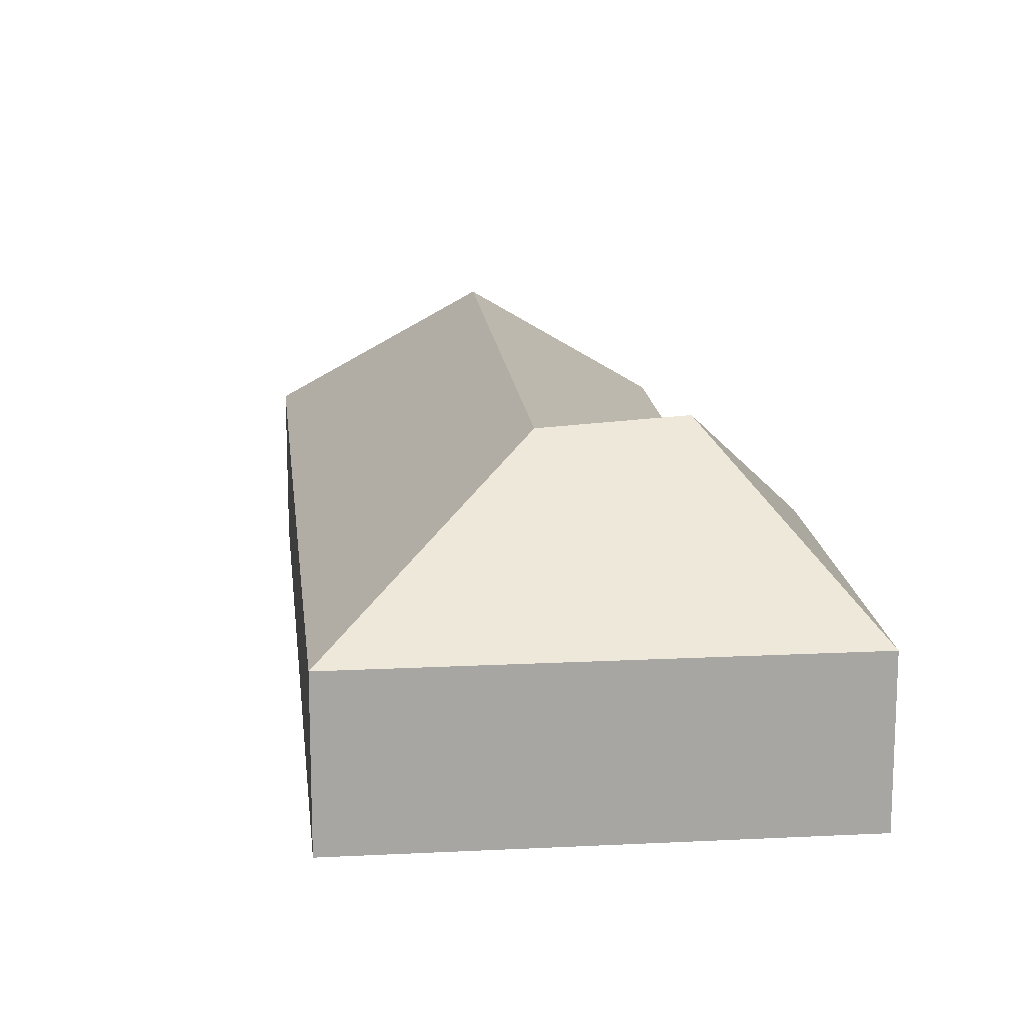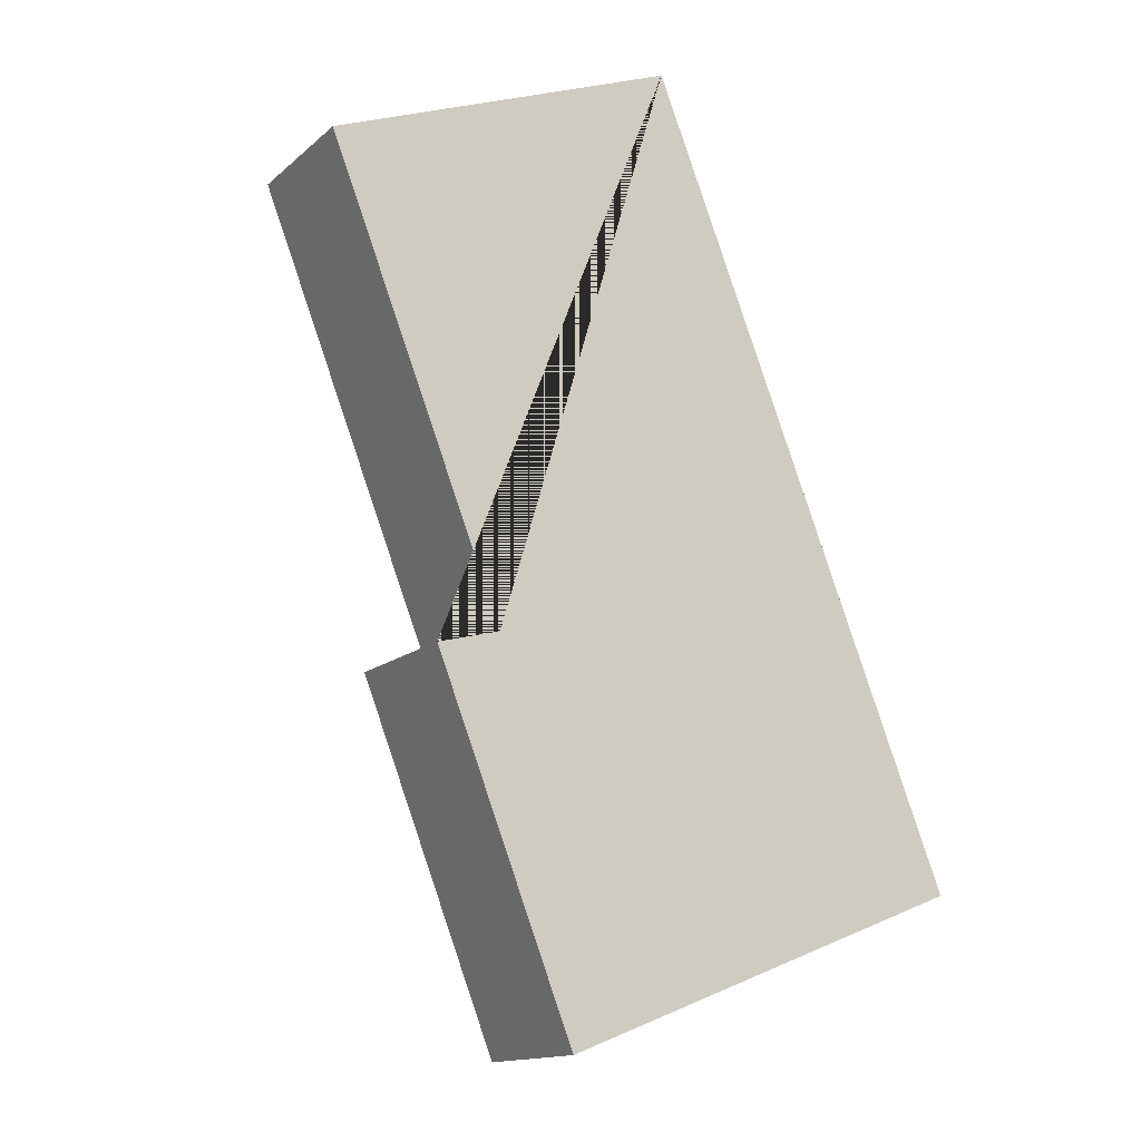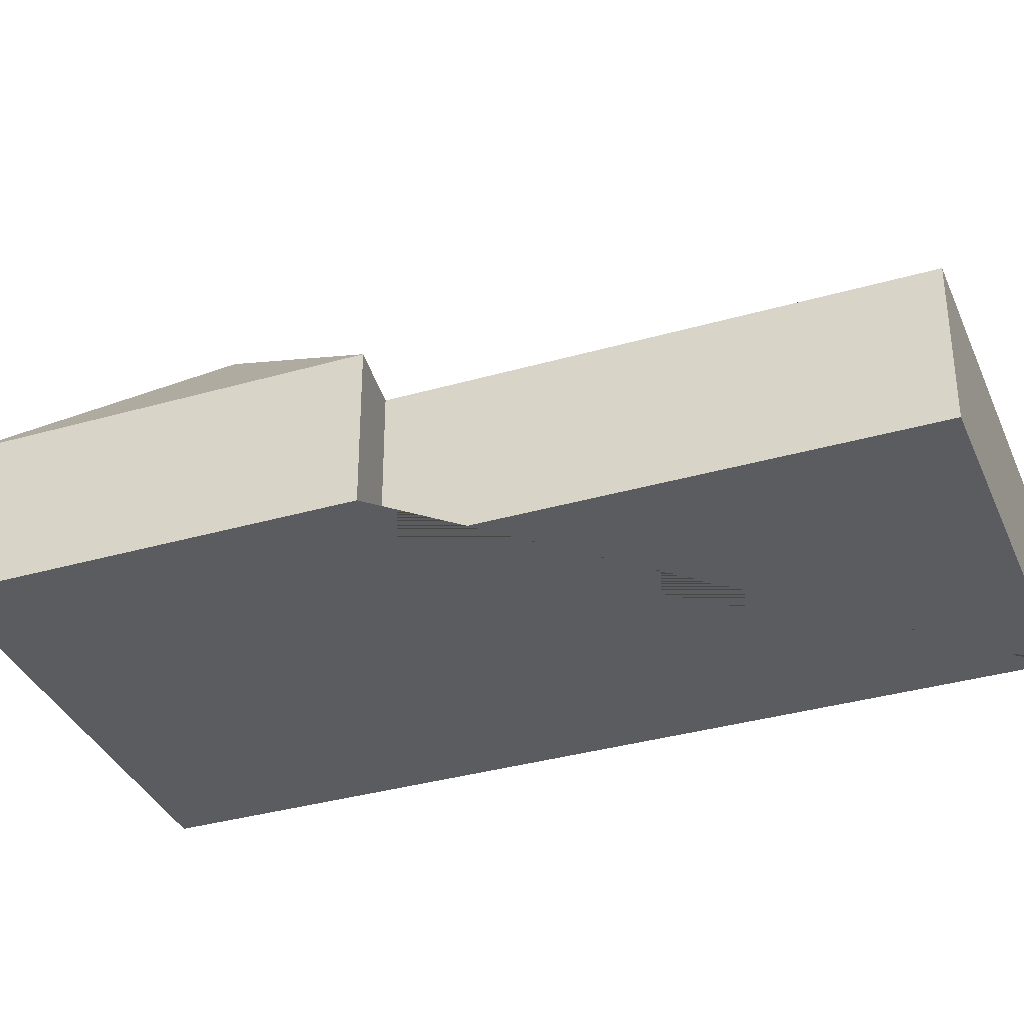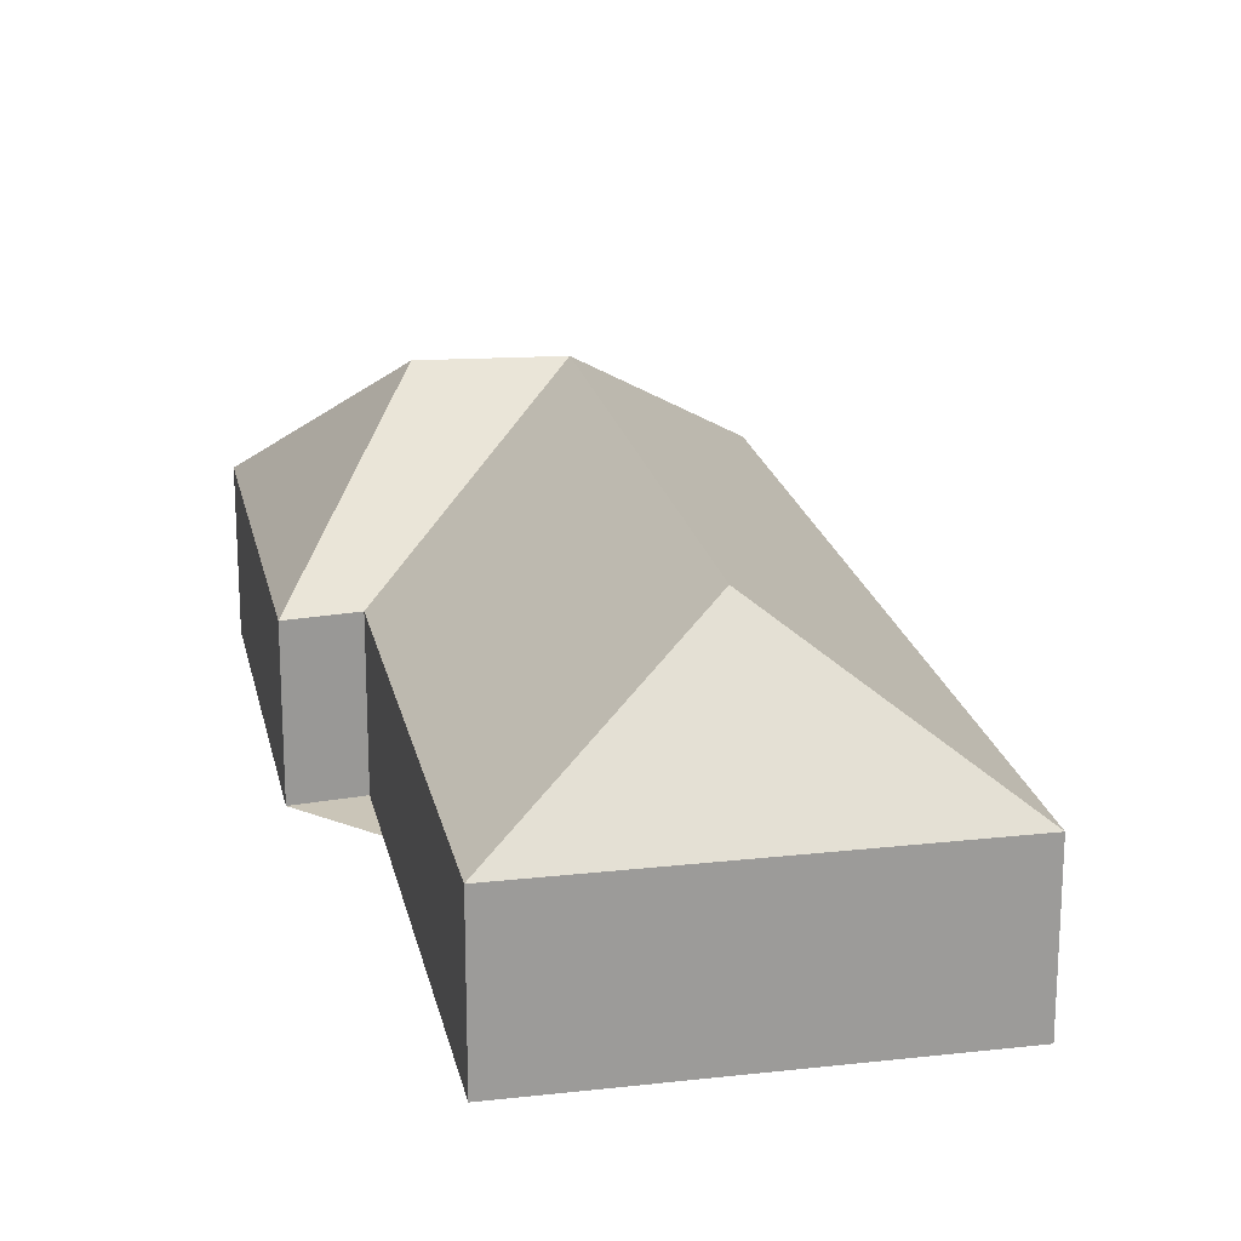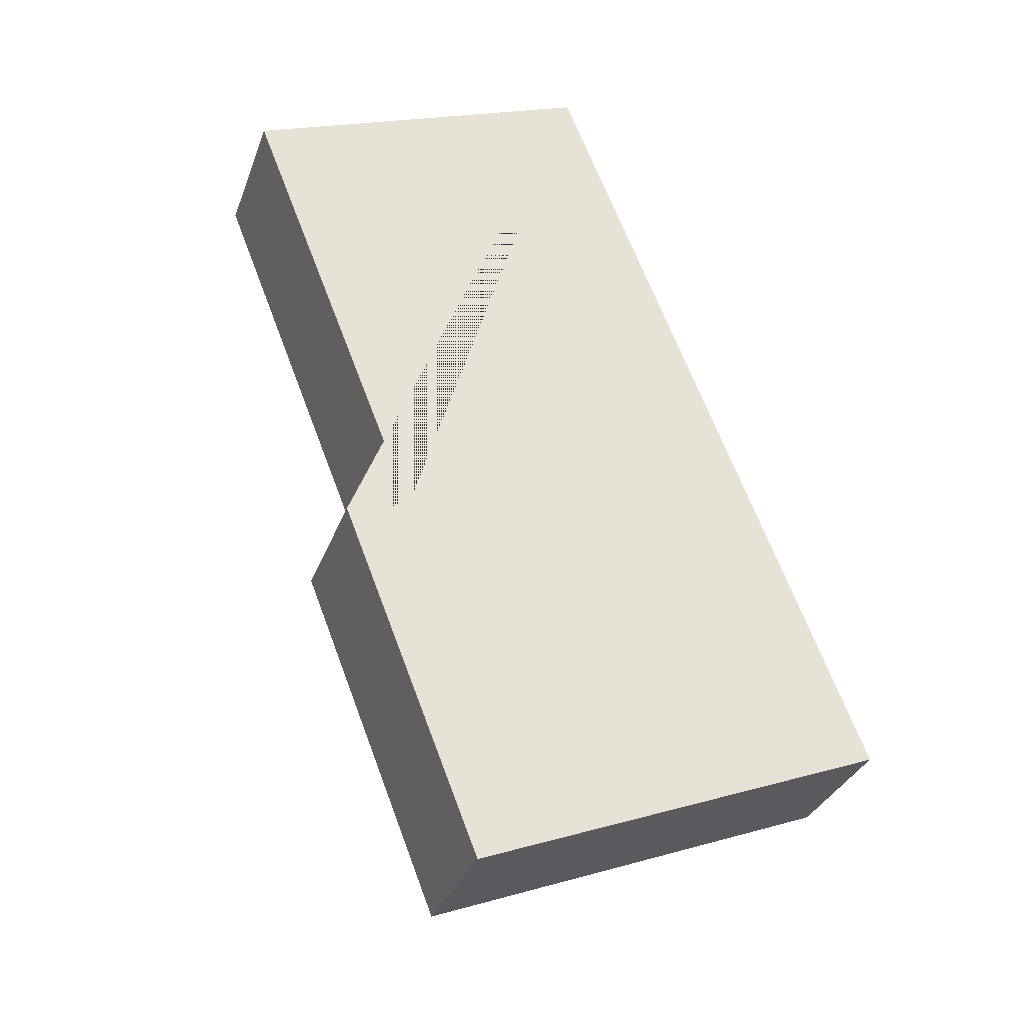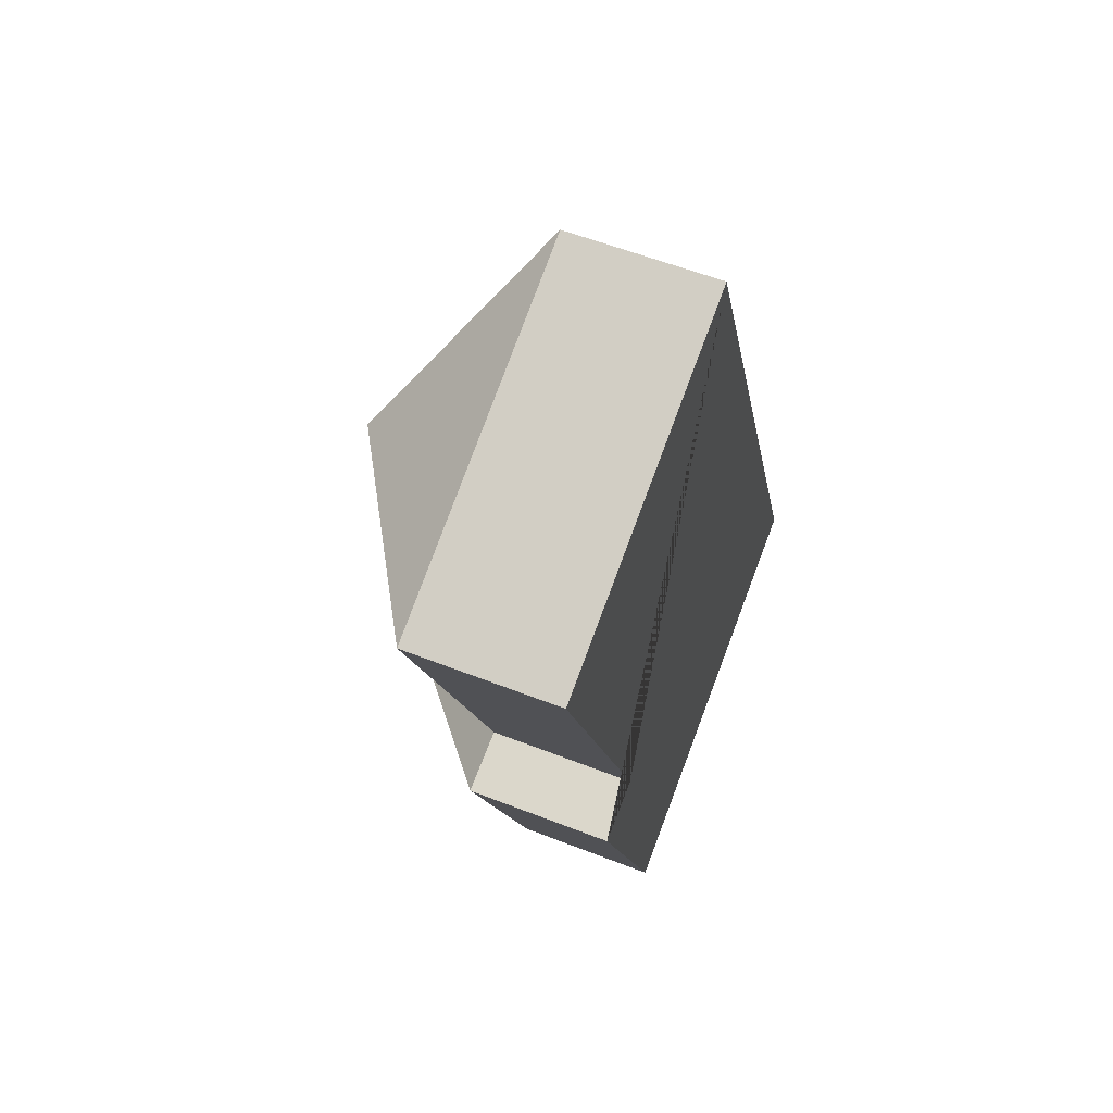
<metadata>
{"format":"obj","ext":"obj","renderer":"f3d","projection":"perspective","resolution":1024,"background":"white","views":[{"elev":16.4,"azim":152.6,"up":"+Y"},{"elev":-14.6,"azim":-30.2,"up":"+Z"},{"elev":-35.2,"azim":-90.5,"up":"+Y"},{"elev":20.5,"azim":-33.0,"up":"+Y"},{"elev":-32.3,"azim":-18.3,"up":"+Z"},{"elev":57.4,"azim":-67.8,"up":"+Z"}]}
</metadata>
<code>
o BK39_500_013031_0069
v 195.8 75 -24.55
v 17.89 75 -94.43
v 130.9 142.2 -117.6
v 75.01 75 -328.5
v 106.6 75 -320.2
v 170.3 145 -394
v 231.7 142.2 -374
v 352.9 75 -424.3
v 144.7 75 -506.1
v 195.8 0 -24.55
v 17.89 0 -94.43
v 106.6 0 -320.2
v 75.01 0 -328.5
v 144.7 0 -506.1
v 352.9 0 -424.3
f 2 3 1
f 1 3 7 8
f 8 7 6 9
f 9 6 4
f 4 6 7 5
f 2 3 7 5
f 10 11 12 13 14 15
f 1 10 11 2
f 2 11 12 5
f 5 12 13 4
f 4 13 14 9
f 9 14 15 8
f 8 15 10 1

</code>
